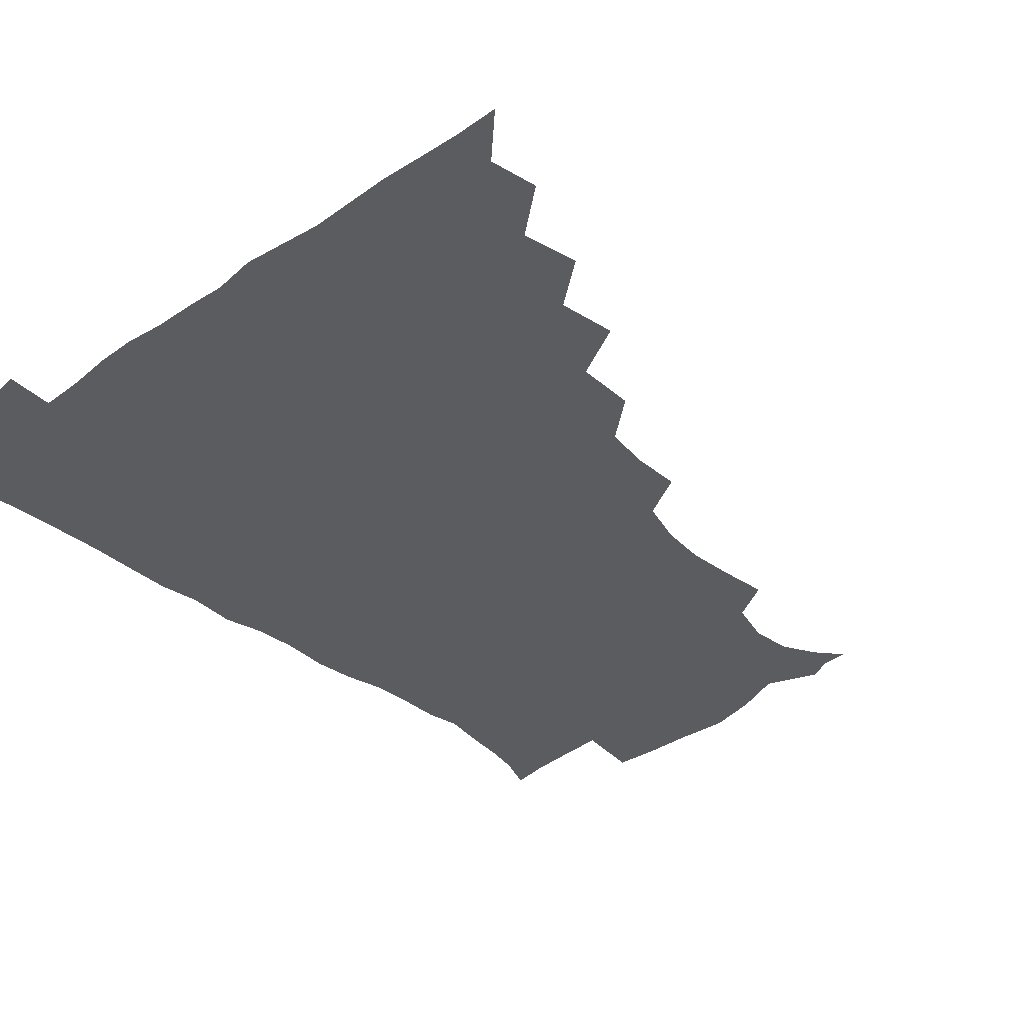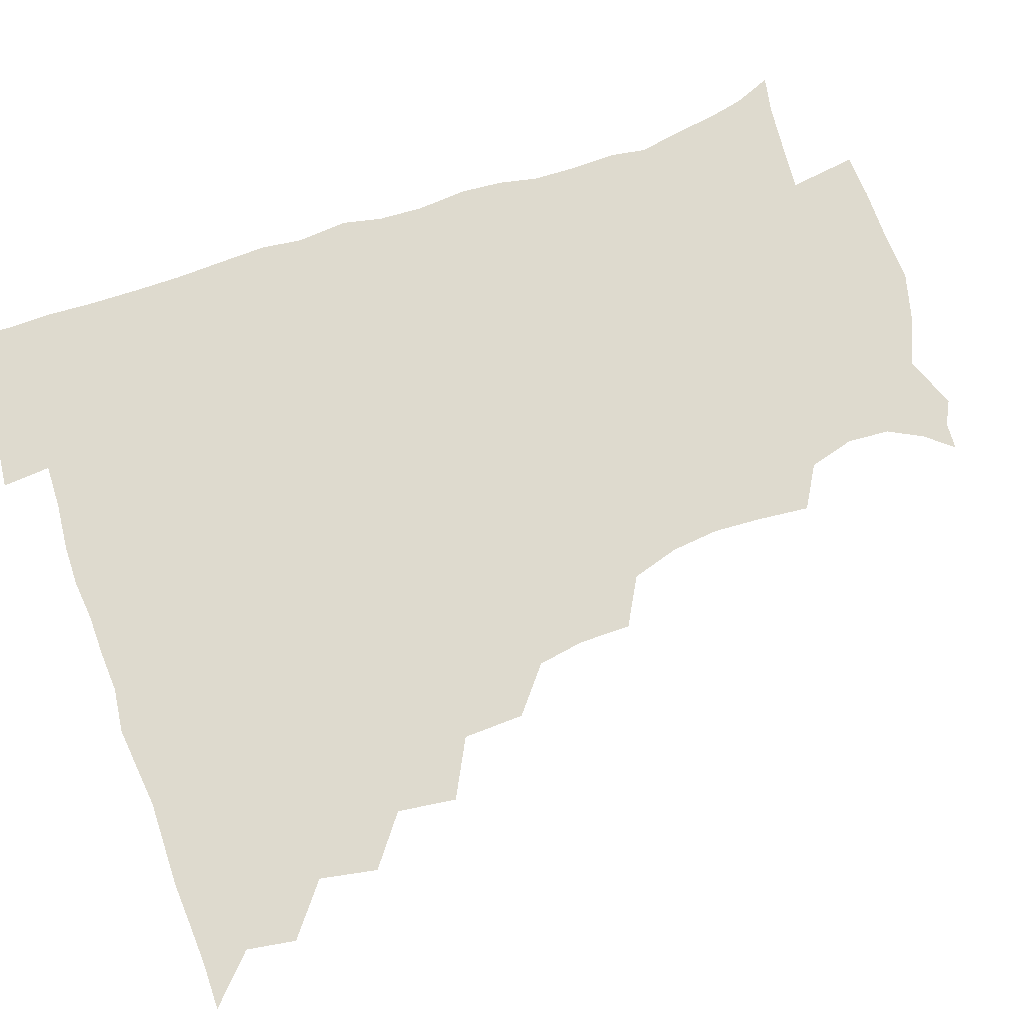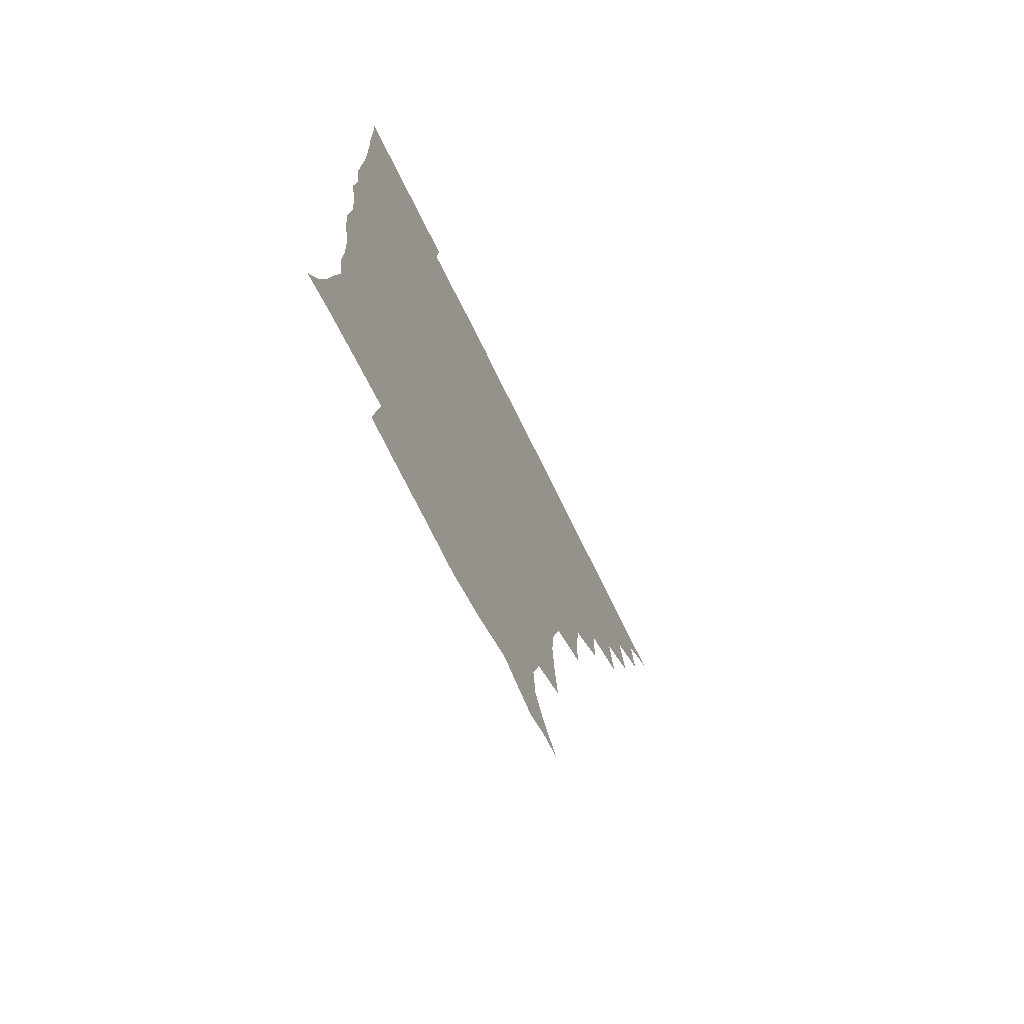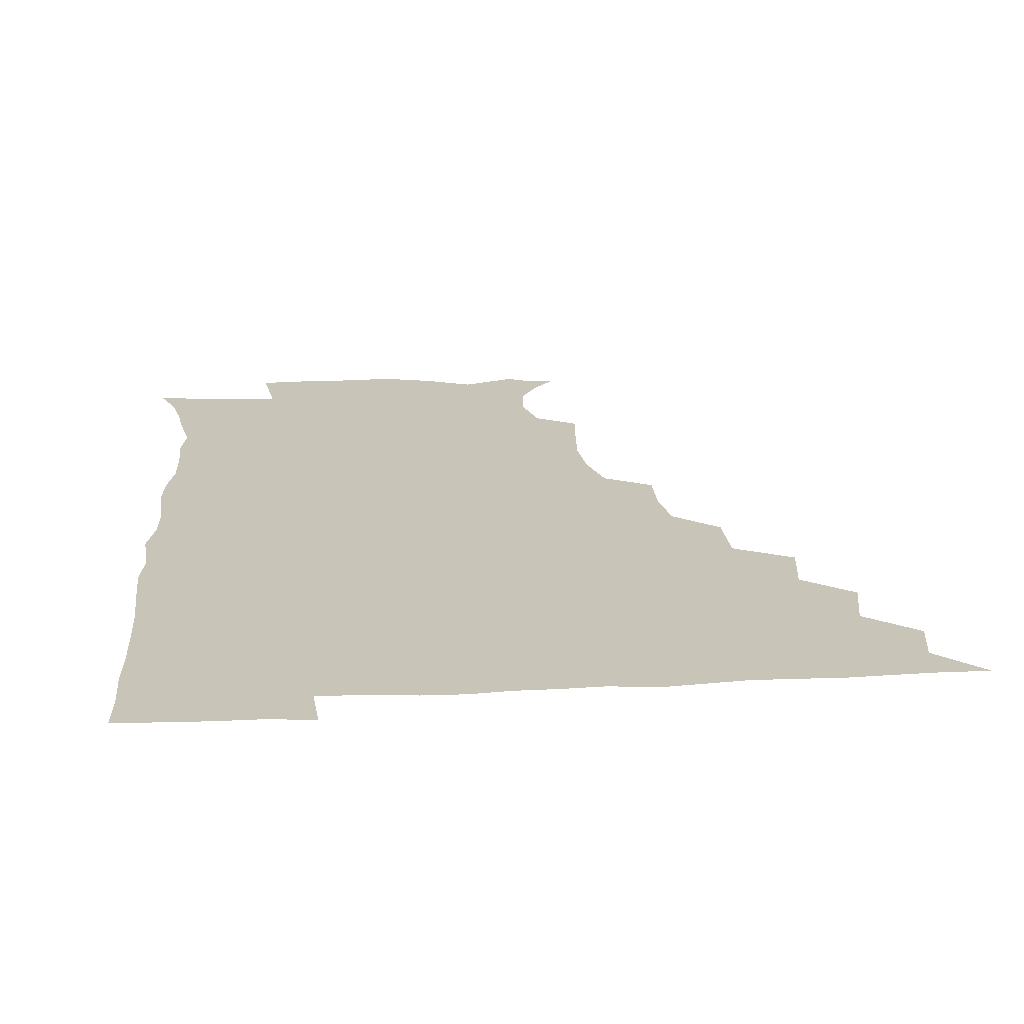
<metadata>
{"format":"obj","ext":"obj","renderer":"f3d","projection":"perspective","resolution":1024,"background":"white","views":[{"elev":-35.2,"azim":-137.4,"up":"+Z"},{"elev":71.1,"azim":-109.5,"up":"+Z"},{"elev":-72.5,"azim":116.2,"up":"+Y"},{"elev":20.1,"azim":175.1,"up":"+Z"}]}
</metadata>
<code>
v 450.9 495.5 0
v 464 462.9 0
v 466.9 480 0
v 466.9 495.3 0
v 478 428.6 0
v 481.8 448.6 0
v 482.2 464.8 0
v 482.4 480.2 0
v 481.8 495.9 0
v 492.4 394.6 0
v 495.2 415.2 0
v 497.3 434 0
v 498.2 450.2 0
v 498.2 465.5 0
v 497.3 480.7 0
v 496.6 496.7 0
v 513.2 362.6 0
v 512.6 383.9 0
v 513.1 403.6 0
v 514.2 421.5 0
v 514.5 437.2 0
v 513.6 451.2 0
v 513 465.8 0
v 512.5 480.6 0
v 511.7 496.3 0
v 531.6 315 0
v 531.7 333.2 0
v 529 349.5 0
v 530.1 373.6 0
v 529.3 390.3 0
v 528.6 406.1 0
v 528.1 421 0
v 528.5 436.5 0
v 528.4 451.3 0
v 528 465.9 0
v 527.2 480.8 0
v 526.7 496 0
v 552.1 237.2 0
v 554 255.7 0
v 555 272.1 0
v 553.3 289 0
v 548.4 305.6 0
v 546.7 324.3 0
v 546.1 342.6 0
v 545.3 360.2 0
v 544.1 375.7 0
v 544.5 393.3 0
v 544.3 408.3 0
v 544.3 423.2 0
v 543.8 437.2 0
v 544.3 451.5 0
v 542.8 466.3 0
v 541.9 481.2 0
v 541.2 497.5 0
v 555.8 176.3 0
v 563.9 185.8 0
v 570.1 197.7 0
v 571.3 212.5 0
v 566.9 228.5 0
v 566.5 248.6 0
v 566.8 265.3 0
v 566.3 281.8 0
v 563.9 296.9 0
v 561.3 312.3 0
v 560.6 330.1 0
v 559.9 346.3 0
v 559.8 363.9 0
v 558.9 378.3 0
v 558.5 393.4 0
v 559 409.4 0
v 558.8 423.7 0
v 558.9 438 0
v 558.2 452 0
v 557.3 466.7 0
v 556.6 481.6 0
v 555.4 498.9 0
v 565.4 175.7 0
v 575.9 189.3 0
v 581.3 206.3 0
v 581 222.7 0
v 579.8 239.3 0
v 578.8 253.9 0
v 578.9 270.5 0
v 578.3 287.9 0
v 577 303.5 0
v 575.2 316.9 0
v 574.3 332.8 0
v 574.4 350.3 0
v 573.7 364.7 0
v 573.7 380.8 0
v 573.7 395.6 0
v 573.5 409.9 0
v 573.6 424.5 0
v 573.3 438 0
v 573 451.9 0
v 572.2 466.5 0
v 571.4 481.7 0
v 571 496.8 0
v 573.7 171.5 0
v 588.2 192.3 0
v 592.6 210.6 0
v 593.1 228.9 0
v 592.3 243.9 0
v 591.9 260 0
v 592.6 275.4 0
v 590.9 289.8 0
v 589.7 304.8 0
v 589.3 321.5 0
v 588.9 336.4 0
v 588.4 351 0
v 588 365.5 0
v 587.6 379.4 0
v 587.7 394.9 0
v 587.8 409.9 0
v 587.6 423.6 0
v 587.7 438 0
v 587.5 452 0
v 587 466.3 0
v 586.5 481 0
v 585.4 497.5 0
v 592.3 178.4 0
v 602.9 197 0
v 605.8 214.7 0
v 605.5 229.2 0
v 604.9 244.6 0
v 604.4 258.2 0
v 604.6 278.3 0
v 604 292.9 0
v 603.7 306.8 0
v 602.9 321.4 0
v 602.4 336.5 0
v 602.3 351.6 0
v 602.2 366.6 0
v 602.6 382 0
v 602.1 395.4 0
v 602.4 410.7 0
v 602.2 424 0
v 602.1 437.9 0
v 602.3 452 0
v 601.9 466.3 0
v 600.9 481.8 0
v 599.9 497.7 0
v 609.1 171.5 0
v 616.2 196.1 0
v 618.3 215.1 0
v 618.4 232.7 0
v 618.1 244.8 0
v 617.8 260.9 0
v 617.3 279 0
v 617.1 292.2 0
v 616.9 308.9 0
v 616.9 323.3 0
v 616.3 337.3 0
v 616.6 351.9 0
v 616.4 367.5 0
v 616.4 382.2 0
v 616.4 395.6 0
v 616.5 410 0
v 616.9 424.7 0
v 617 438.3 0
v 617 452.1 0
v 616.8 466.1 0
v 616 480.8 0
v 614 499 0
v 626.9 166.9 0
v 630.3 196.1 0
v 631.2 218.5 0
v 631.4 232.6 0
v 631.4 248.7 0
v 631.9 261.6 0
v 630.5 278.2 0
v 630.5 292.4 0
v 630.2 308 0
v 630.3 323.6 0
v 630.3 335.4 0
v 630.2 353.4 0
v 630.3 367.6 0
v 630.4 381.3 0
v 630.6 396.2 0
v 630.8 410.4 0
v 631 424.6 0
v 631.4 438.6 0
v 631.7 452.3 0
v 631.4 466.3 0
v 630.3 482.2 0
v 628.5 498.6 0
v 645.7 167.7 0
v 645.3 197 0
v 644.8 214.6 0
v 644.5 232.7 0
v 644.2 246.9 0
v 644.3 265.7 0
v 644.4 279.1 0
v 644.1 293.1 0
v 643.8 307.6 0
v 643.5 323.7 0
v 644.1 337.1 0
v 644.1 352.9 0
v 644.1 367.1 0
v 644.3 381.3 0
v 644.4 396.5 0
v 644.8 410.6 0
v 645.1 425 0
v 645.5 438.6 0
v 646 452.5 0
v 645.9 466.8 0
v 645.9 481.3 0
v 644.7 496.9 0
v 663.7 167.6 0
v 660.5 194.3 0
v 658.4 214.2 0
v 657.6 231.7 0
v 657.6 247.2 0
v 657.5 262.3 0
v 657.1 278.5 0
v 657.3 292.6 0
v 657.3 307.2 0
v 657.2 322.2 0
v 658.4 334.6 0
v 657.4 352.3 0
v 657.9 366.4 0
v 658.3 380.6 0
v 658.9 394.7 0
v 658.8 410.2 0
v 659.3 424.1 0
v 659.9 437.8 0
v 660.3 453.2 0
v 660.6 466.9 0
v 661.1 481 0
v 660.5 496.3 0
v 659.2 513.4 0
v 679.5 168.4 0
v 676.3 192.1 0
v 673.2 210.9 0
v 671.2 228.8 0
v 670.4 245.1 0
v 669.9 261.8 0
v 669.9 277 0
v 670.1 292 0
v 670.6 306.1 0
v 671.1 320 0
v 671.4 335.1 0
v 671.3 350.4 0
v 672 364.5 0
v 672.7 378.6 0
v 672.4 394.7 0
v 673 408.9 0
v 673.1 424.2 0
v 673.9 438 0
v 674.2 452.9 0
v 675 466.7 0
v 675.6 481 0
v 676 495.1 0
v 675 511.5 0
v 694.6 190.5 0
v 687.8 209.1 0
v 684.5 226.9 0
v 683.4 242.3 0
v 683.2 257.3 0
v 683 273.2 0
v 683.1 288.6 0
v 683.8 303.1 0
v 684.5 317.5 0
v 685 332.4 0
v 685.4 347 0
v 685.9 362.1 0
v 686 377.7 0
v 685.8 393.5 0
v 686.8 407.7 0
v 687.4 422.3 0
v 688.1 436.8 0
v 688.1 452.6 0
v 689.3 466.5 0
v 689.9 480.7 0
v 690.4 494.9 0
v 689.9 511.6 0
v 709.9 189 0
v 702.4 206 0
v 698.9 221.8 0
v 696.9 237 0
v 696.4 251.5 0
v 695.9 268 0
v 696.8 282.1 0
v 696.7 298.3 0
v 698.5 312.1 0
v 698.9 327.4 0
v 698.3 343.9 0
v 700 357.8 0
v 700.5 373.3 0
v 701.6 387.9 0
v 700.9 404.7 0
v 701.3 420 0
v 701.9 435.4 0
v 703 450.3 0
v 703.2 466.2 0
v 704.5 480.2 0
v 704.6 494.6 0
v 705 511.1 0
v 723 186.4 0
v 717.7 199.8 0
v 714.9 212.3 0
v 713 225.6 0
v 710.1 242.1 0
v 712.1 254.4 0
v 711.8 270.2 0
v 712.5 285.8 0
v 715.4 299.4 0
v 716.6 314.3 0
v 715.3 332.2 0
v 716.2 347.9 0
v 719.3 361.8 0
v 717.8 379.5 0
v 719.7 394.4 0
v 719.2 411.3 0
v 718.6 428.8 0
v 718.7 446 0
v 719.1 463 0
v 720.1 479 0
v 719.9 494.8 0
v 720.9 510.1 0
f 3 4 1
f 6 7 2
f 2 7 3
f 7 8 3
f 3 8 4
f 8 9 4
f 11 12 5
f 5 12 6
f 12 13 6
f 6 13 7
f 13 14 7
f 7 14 8
f 14 15 8
f 8 15 9
f 15 16 9
f 18 19 10
f 10 19 11
f 19 20 11
f 11 20 12
f 20 21 12
f 12 21 13
f 21 22 13
f 13 22 14
f 22 23 14
f 14 23 15
f 23 24 15
f 15 24 16
f 24 25 16
f 28 29 17
f 17 29 18
f 29 30 18
f 18 30 19
f 30 31 19
f 19 31 20
f 31 32 20
f 20 32 21
f 32 33 21
f 21 33 22
f 33 34 22
f 22 34 23
f 34 35 23
f 23 35 24
f 35 36 24
f 24 36 25
f 36 37 25
f 42 43 26
f 26 43 27
f 43 44 27
f 27 44 28
f 44 45 28
f 28 45 29
f 45 46 29
f 29 46 30
f 46 47 30
f 30 47 31
f 47 48 31
f 31 48 32
f 48 49 32
f 32 49 33
f 49 50 33
f 33 50 34
f 50 51 34
f 34 51 35
f 51 52 35
f 35 52 36
f 52 53 36
f 36 53 37
f 53 54 37
f 59 60 38
f 38 60 39
f 60 61 39
f 39 61 40
f 61 62 40
f 40 62 41
f 62 63 41
f 41 63 42
f 63 64 42
f 42 64 43
f 64 65 43
f 43 65 44
f 65 66 44
f 44 66 45
f 66 67 45
f 45 67 46
f 67 68 46
f 46 68 47
f 68 69 47
f 47 69 48
f 69 70 48
f 48 70 49
f 70 71 49
f 49 71 50
f 71 72 50
f 50 72 51
f 72 73 51
f 51 73 52
f 73 74 52
f 52 74 53
f 74 75 53
f 53 75 54
f 75 76 54
f 55 77 56
f 77 78 56
f 56 78 57
f 78 79 57
f 57 79 58
f 79 80 58
f 58 80 59
f 80 81 59
f 59 81 60
f 81 82 60
f 60 82 61
f 82 83 61
f 61 83 62
f 83 84 62
f 62 84 63
f 84 85 63
f 63 85 64
f 85 86 64
f 64 86 65
f 86 87 65
f 65 87 66
f 87 88 66
f 66 88 67
f 88 89 67
f 67 89 68
f 89 90 68
f 68 90 69
f 90 91 69
f 69 91 70
f 91 92 70
f 70 92 71
f 92 93 71
f 71 93 72
f 93 94 72
f 72 94 73
f 94 95 73
f 73 95 74
f 95 96 74
f 74 96 75
f 96 97 75
f 75 97 76
f 97 98 76
f 77 99 78
f 99 100 78
f 78 100 79
f 100 101 79
f 79 101 80
f 101 102 80
f 80 102 81
f 102 103 81
f 81 103 82
f 103 104 82
f 82 104 83
f 104 105 83
f 83 105 84
f 105 106 84
f 84 106 85
f 106 107 85
f 85 107 86
f 107 108 86
f 86 108 87
f 108 109 87
f 87 109 88
f 109 110 88
f 88 110 89
f 110 111 89
f 89 111 90
f 111 112 90
f 90 112 91
f 112 113 91
f 91 113 92
f 113 114 92
f 92 114 93
f 114 115 93
f 93 115 94
f 115 116 94
f 94 116 95
f 116 117 95
f 95 117 96
f 117 118 96
f 96 118 97
f 118 119 97
f 97 119 98
f 119 120 98
f 99 121 100
f 121 122 100
f 100 122 101
f 122 123 101
f 101 123 102
f 123 124 102
f 102 124 103
f 124 125 103
f 103 125 104
f 125 126 104
f 104 126 105
f 126 127 105
f 105 127 106
f 127 128 106
f 106 128 107
f 128 129 107
f 107 129 108
f 129 130 108
f 108 130 109
f 130 131 109
f 109 131 110
f 131 132 110
f 110 132 111
f 132 133 111
f 111 133 112
f 133 134 112
f 112 134 113
f 134 135 113
f 113 135 114
f 135 136 114
f 114 136 115
f 136 137 115
f 115 137 116
f 137 138 116
f 116 138 117
f 138 139 117
f 117 139 118
f 139 140 118
f 118 140 119
f 140 141 119
f 119 141 120
f 141 142 120
f 121 143 122
f 143 144 122
f 122 144 123
f 144 145 123
f 123 145 124
f 145 146 124
f 124 146 125
f 146 147 125
f 125 147 126
f 147 148 126
f 126 148 127
f 148 149 127
f 127 149 128
f 149 150 128
f 128 150 129
f 150 151 129
f 129 151 130
f 151 152 130
f 130 152 131
f 152 153 131
f 131 153 132
f 153 154 132
f 132 154 133
f 154 155 133
f 133 155 134
f 155 156 134
f 134 156 135
f 156 157 135
f 135 157 136
f 157 158 136
f 136 158 137
f 158 159 137
f 137 159 138
f 159 160 138
f 138 160 139
f 160 161 139
f 139 161 140
f 161 162 140
f 140 162 141
f 162 163 141
f 141 163 142
f 163 164 142
f 143 165 144
f 165 166 144
f 144 166 145
f 166 167 145
f 145 167 146
f 167 168 146
f 146 168 147
f 168 169 147
f 147 169 148
f 169 170 148
f 148 170 149
f 170 171 149
f 149 171 150
f 171 172 150
f 150 172 151
f 172 173 151
f 151 173 152
f 173 174 152
f 152 174 153
f 174 175 153
f 153 175 154
f 175 176 154
f 154 176 155
f 176 177 155
f 155 177 156
f 177 178 156
f 156 178 157
f 178 179 157
f 157 179 158
f 179 180 158
f 158 180 159
f 180 181 159
f 159 181 160
f 181 182 160
f 160 182 161
f 182 183 161
f 161 183 162
f 183 184 162
f 162 184 163
f 184 185 163
f 163 185 164
f 185 186 164
f 165 187 166
f 187 188 166
f 166 188 167
f 188 189 167
f 167 189 168
f 189 190 168
f 168 190 169
f 190 191 169
f 169 191 170
f 191 192 170
f 170 192 171
f 192 193 171
f 171 193 172
f 193 194 172
f 172 194 173
f 194 195 173
f 173 195 174
f 195 196 174
f 174 196 175
f 196 197 175
f 175 197 176
f 197 198 176
f 176 198 177
f 198 199 177
f 177 199 178
f 199 200 178
f 178 200 179
f 200 201 179
f 179 201 180
f 201 202 180
f 180 202 181
f 202 203 181
f 181 203 182
f 203 204 182
f 182 204 183
f 204 205 183
f 183 205 184
f 205 206 184
f 184 206 185
f 206 207 185
f 185 207 186
f 207 208 186
f 187 209 188
f 209 210 188
f 188 210 189
f 210 211 189
f 189 211 190
f 211 212 190
f 190 212 191
f 212 213 191
f 191 213 192
f 213 214 192
f 192 214 193
f 214 215 193
f 193 215 194
f 215 216 194
f 194 216 195
f 216 217 195
f 195 217 196
f 217 218 196
f 196 218 197
f 218 219 197
f 197 219 198
f 219 220 198
f 198 220 199
f 220 221 199
f 199 221 200
f 221 222 200
f 200 222 201
f 222 223 201
f 201 223 202
f 223 224 202
f 202 224 203
f 224 225 203
f 203 225 204
f 225 226 204
f 204 226 205
f 226 227 205
f 205 227 206
f 227 228 206
f 206 228 207
f 228 229 207
f 207 229 208
f 229 230 208
f 209 232 210
f 232 233 210
f 210 233 211
f 233 234 211
f 211 234 212
f 234 235 212
f 212 235 213
f 235 236 213
f 213 236 214
f 236 237 214
f 214 237 215
f 237 238 215
f 215 238 216
f 238 239 216
f 216 239 217
f 239 240 217
f 217 240 218
f 240 241 218
f 218 241 219
f 241 242 219
f 219 242 220
f 242 243 220
f 220 243 221
f 243 244 221
f 221 244 222
f 244 245 222
f 222 245 223
f 245 246 223
f 223 246 224
f 246 247 224
f 224 247 225
f 247 248 225
f 225 248 226
f 248 249 226
f 226 249 227
f 249 250 227
f 227 250 228
f 250 251 228
f 228 251 229
f 251 252 229
f 229 252 230
f 252 253 230
f 230 253 231
f 253 254 231
f 233 255 234
f 255 256 234
f 234 256 235
f 256 257 235
f 235 257 236
f 257 258 236
f 236 258 237
f 258 259 237
f 237 259 238
f 259 260 238
f 238 260 239
f 260 261 239
f 239 261 240
f 261 262 240
f 240 262 241
f 262 263 241
f 241 263 242
f 263 264 242
f 242 264 243
f 264 265 243
f 243 265 244
f 265 266 244
f 244 266 245
f 266 267 245
f 245 267 246
f 267 268 246
f 246 268 247
f 268 269 247
f 247 269 248
f 269 270 248
f 248 270 249
f 270 271 249
f 249 271 250
f 271 272 250
f 250 272 251
f 272 273 251
f 251 273 252
f 273 274 252
f 252 274 253
f 274 275 253
f 253 275 254
f 275 276 254
f 255 277 256
f 277 278 256
f 256 278 257
f 278 279 257
f 257 279 258
f 279 280 258
f 258 280 259
f 280 281 259
f 259 281 260
f 281 282 260
f 260 282 261
f 282 283 261
f 261 283 262
f 283 284 262
f 262 284 263
f 284 285 263
f 263 285 264
f 285 286 264
f 264 286 265
f 286 287 265
f 265 287 266
f 287 288 266
f 266 288 267
f 288 289 267
f 267 289 268
f 289 290 268
f 268 290 269
f 290 291 269
f 269 291 270
f 291 292 270
f 270 292 271
f 292 293 271
f 271 293 272
f 293 294 272
f 272 294 273
f 294 295 273
f 273 295 274
f 295 296 274
f 274 296 275
f 296 297 275
f 275 297 276
f 297 298 276
f 277 299 278
f 299 300 278
f 278 300 279
f 300 301 279
f 279 301 280
f 301 302 280
f 280 302 281
f 302 303 281
f 281 303 282
f 303 304 282
f 282 304 283
f 304 305 283
f 283 305 284
f 305 306 284
f 284 306 285
f 306 307 285
f 285 307 286
f 307 308 286
f 286 308 287
f 308 309 287
f 287 309 288
f 309 310 288
f 288 310 289
f 310 311 289
f 289 311 290
f 311 312 290
f 290 312 291
f 312 313 291
f 291 313 292
f 313 314 292
f 292 314 293
f 314 315 293
f 293 315 294
f 315 316 294
f 294 316 295
f 316 317 295
f 295 317 296
f 317 318 296
f 296 318 297
f 318 319 297
f 297 319 298
f 319 320 298

</code>
